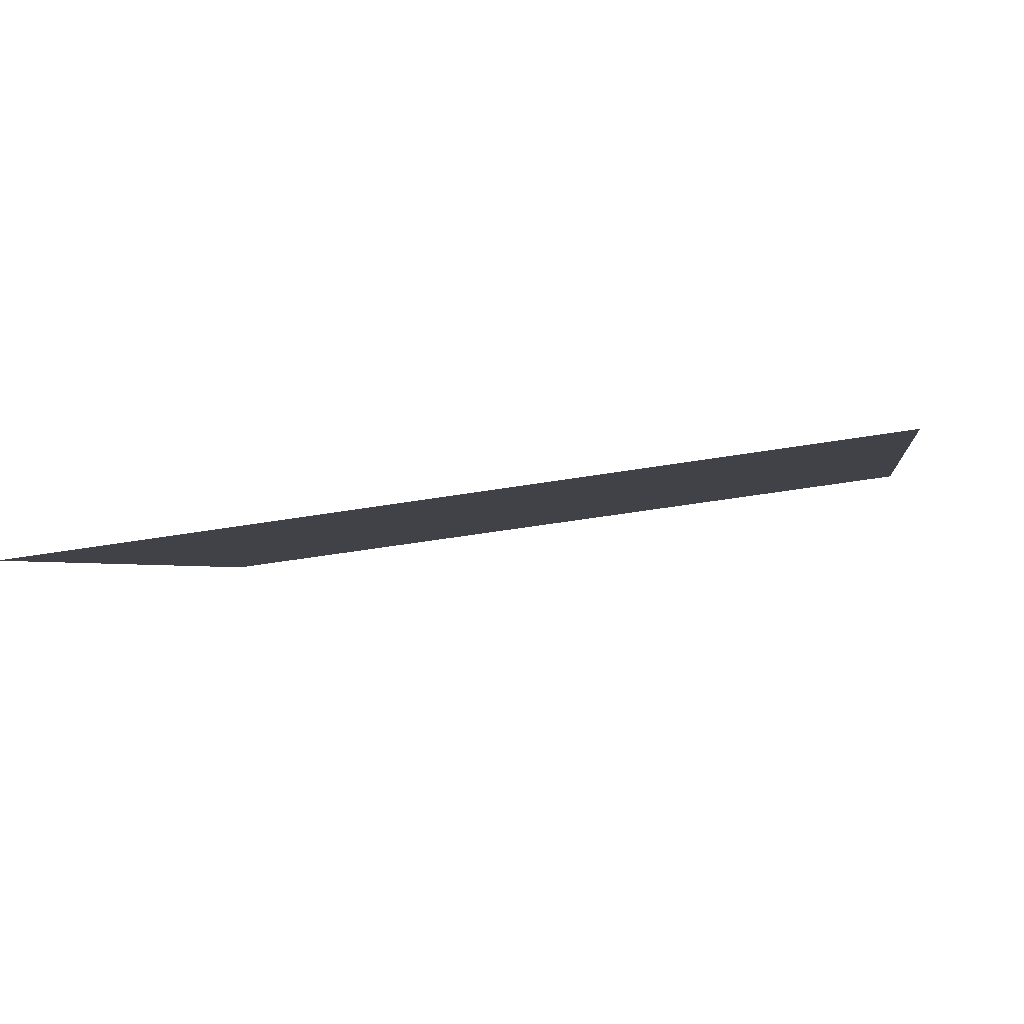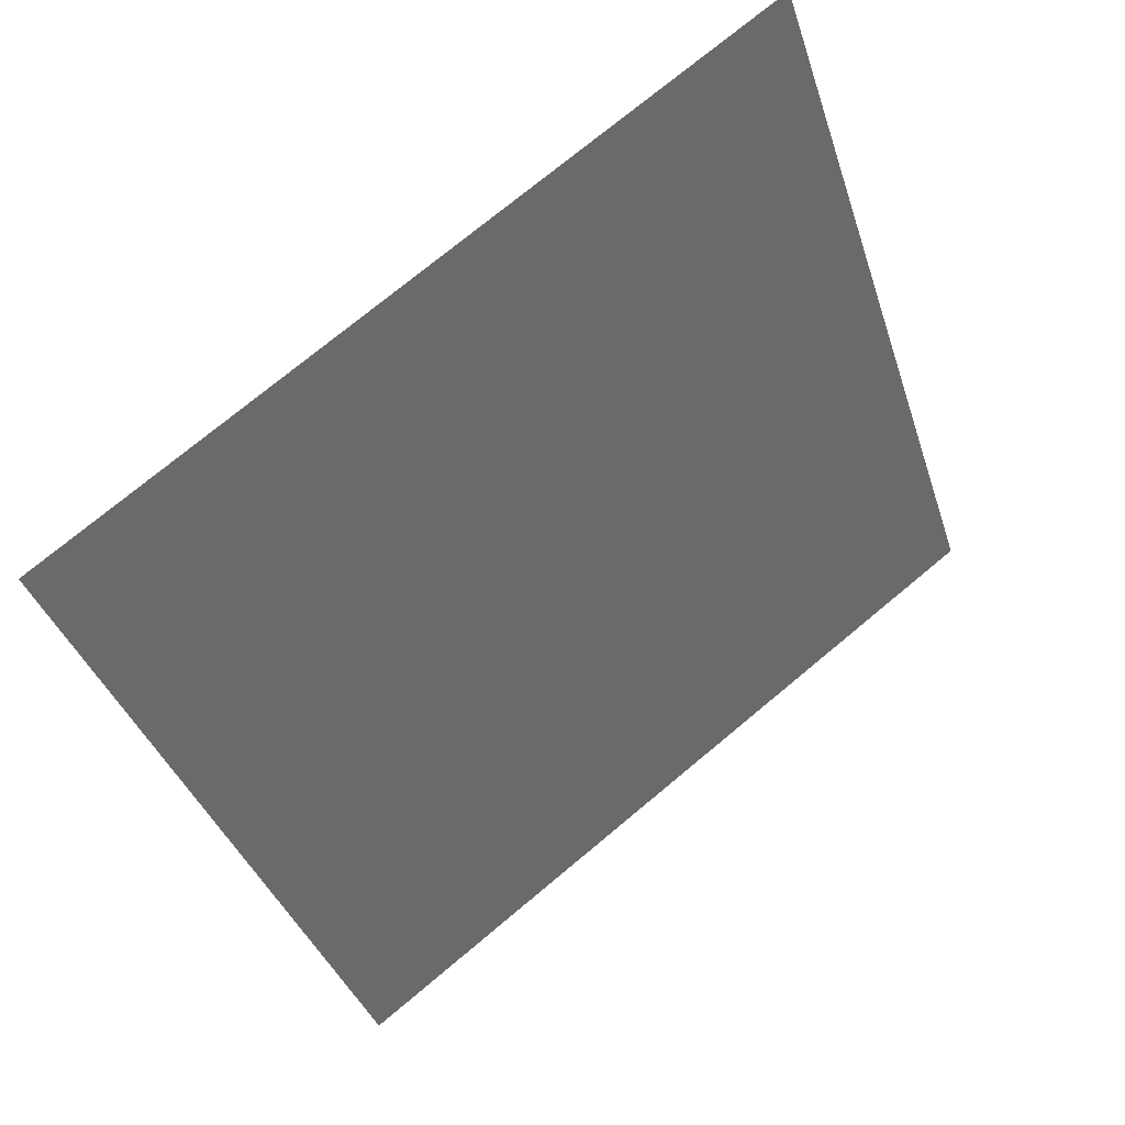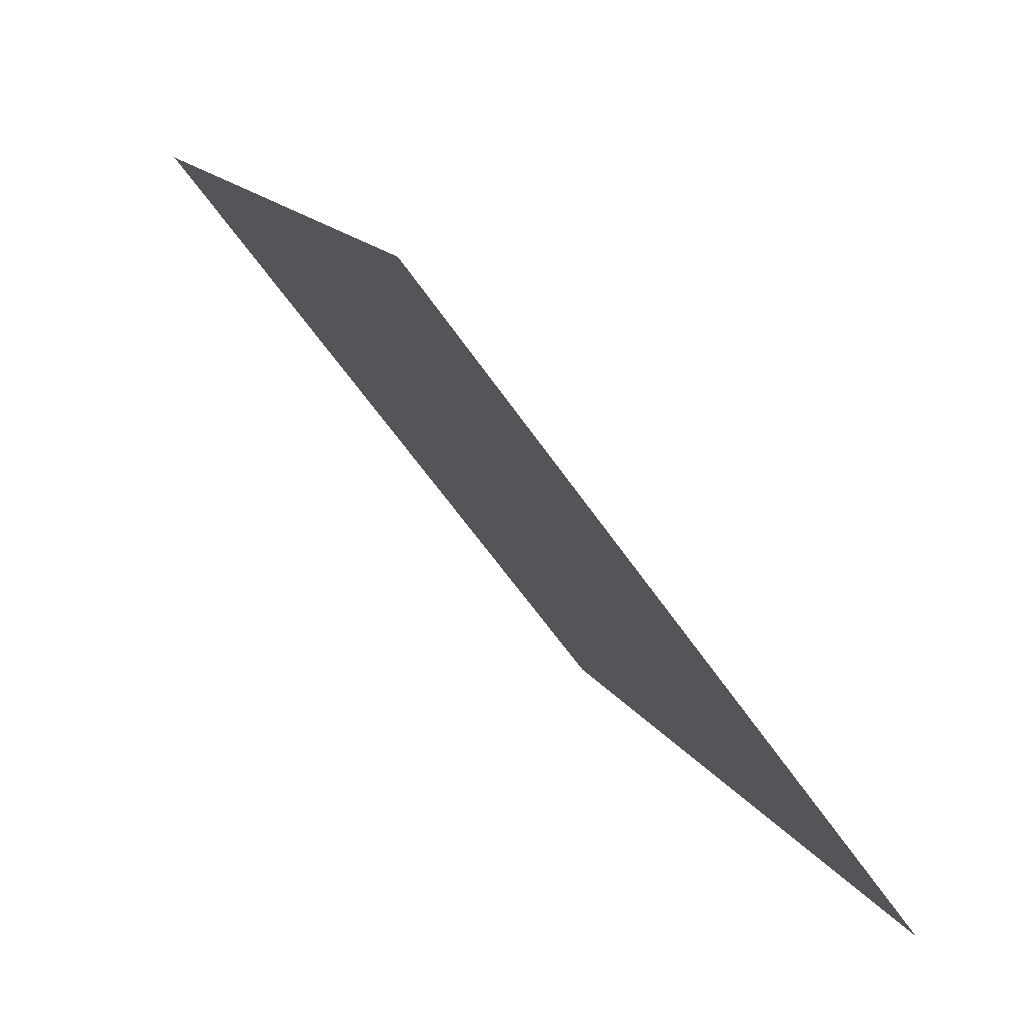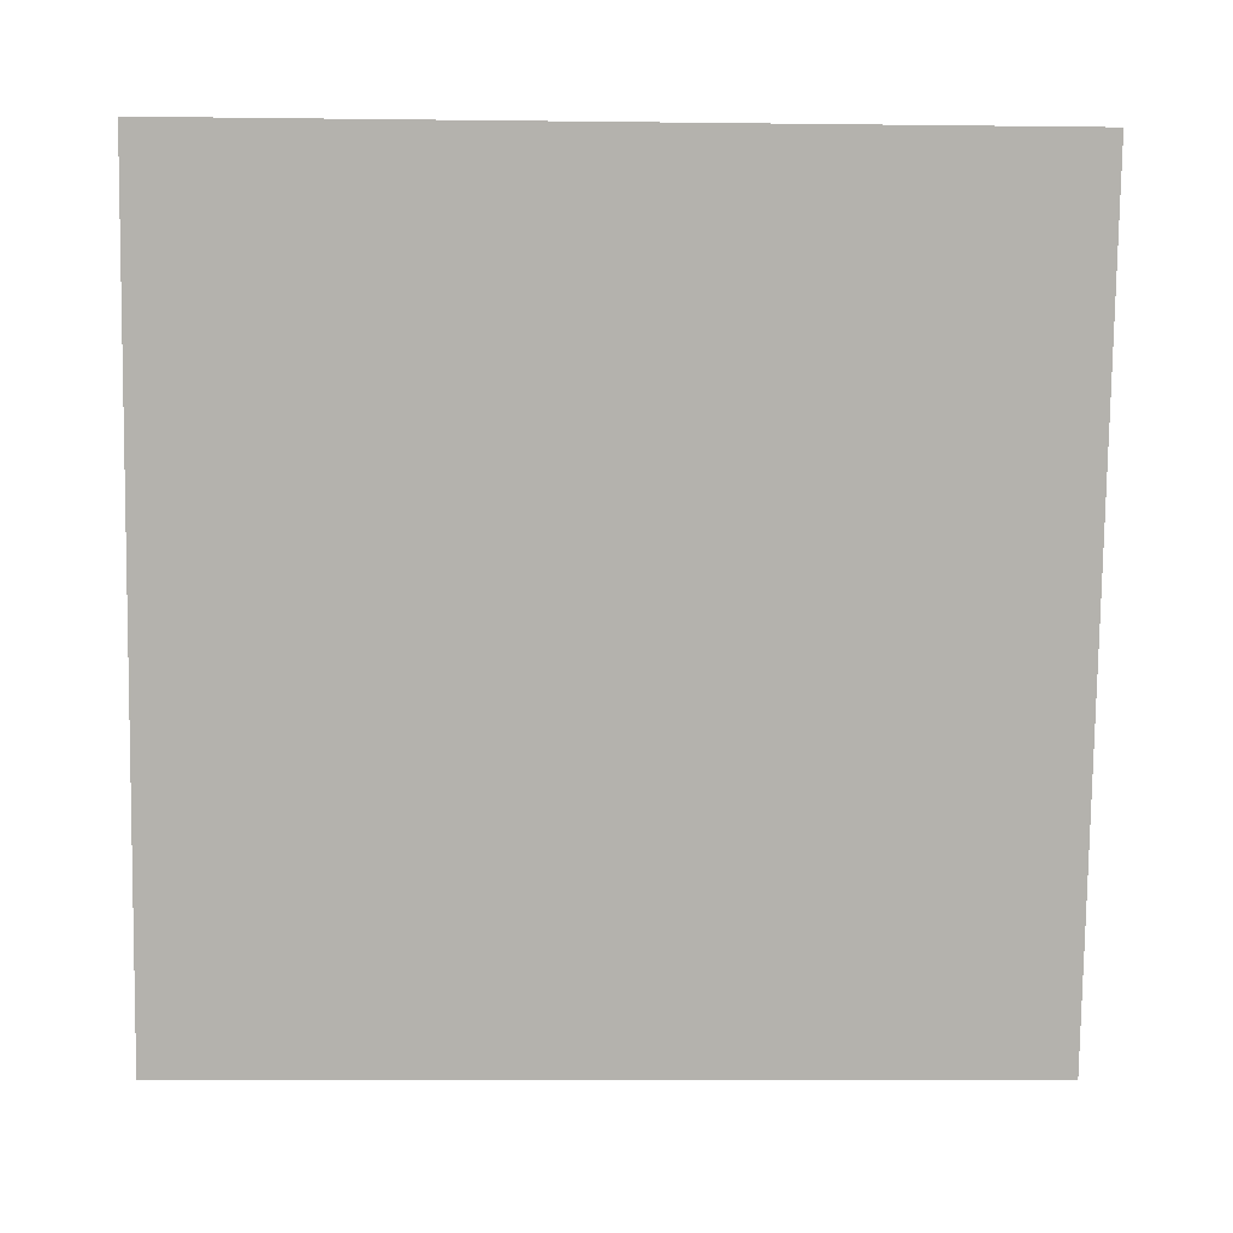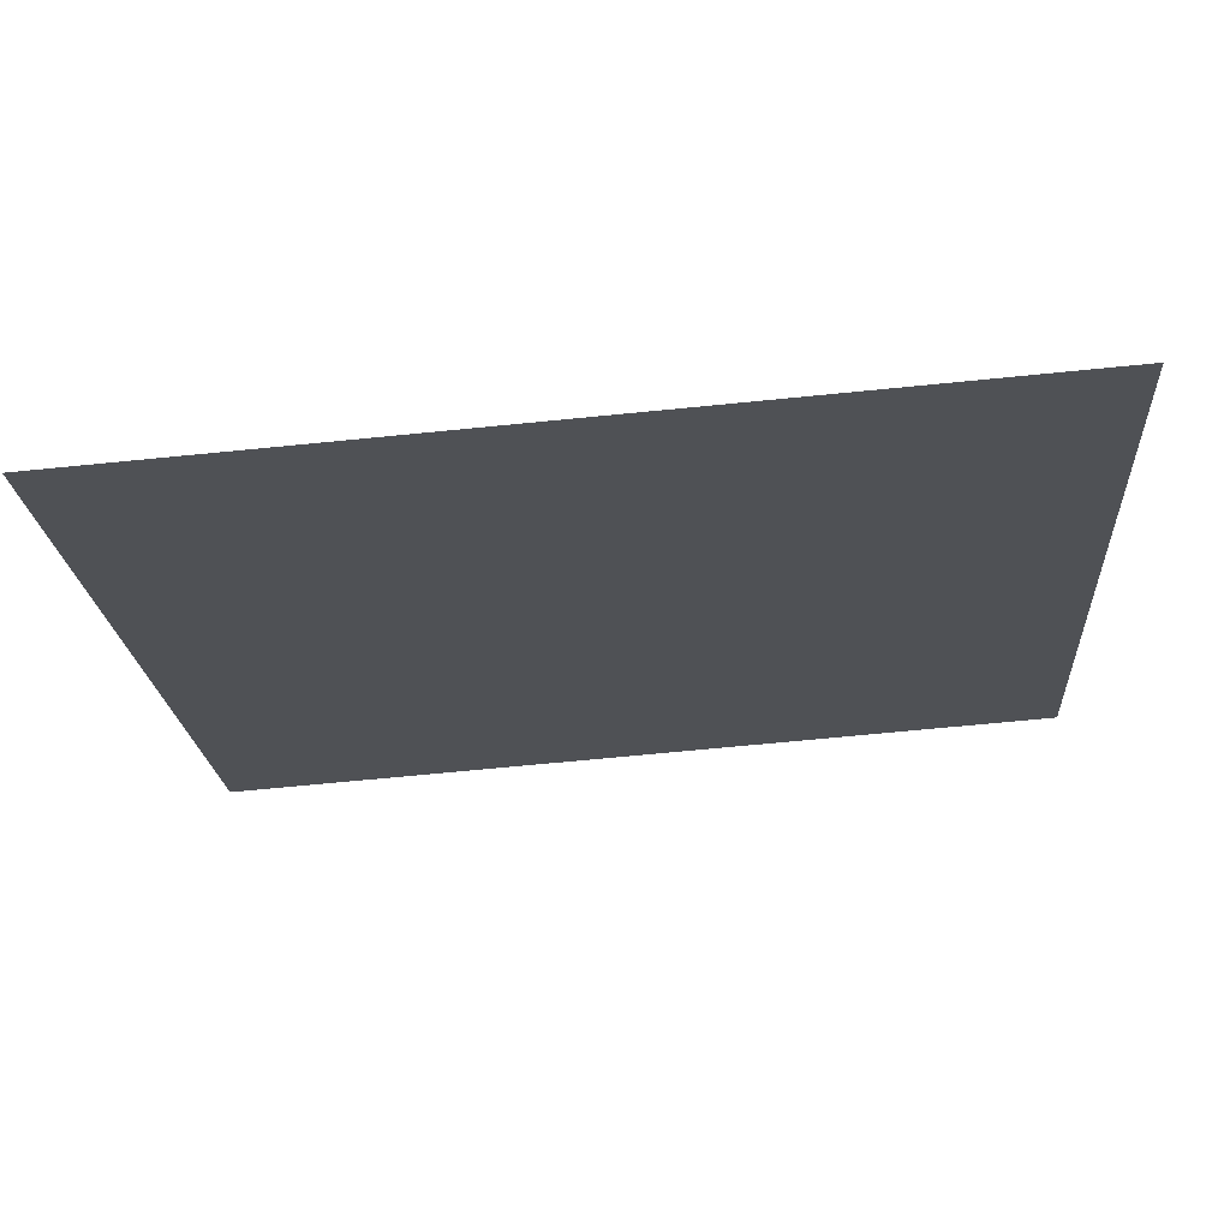
<metadata>
{"format":"obj","ext":"obj","renderer":"f3d","projection":"perspective","resolution":1024,"background":"white","views":[{"elev":-39.1,"azim":-168.5,"up":"+Y"},{"elev":-36.2,"azim":-72.4,"up":"+Y"},{"elev":15.2,"azim":-111.7,"up":"+Z"},{"elev":-26.2,"azim":176.9,"up":"+Z"},{"elev":-73.1,"azim":4.3,"up":"+Z"}]}
</metadata>
<code>
v 0.2625 0.5634 0.2156
v 0.256 0.5636 0.2157
v 0.2561 0.5675 0.2209
v 0.2627 0.5673 0.2209
f 4 3 2 1

</code>
